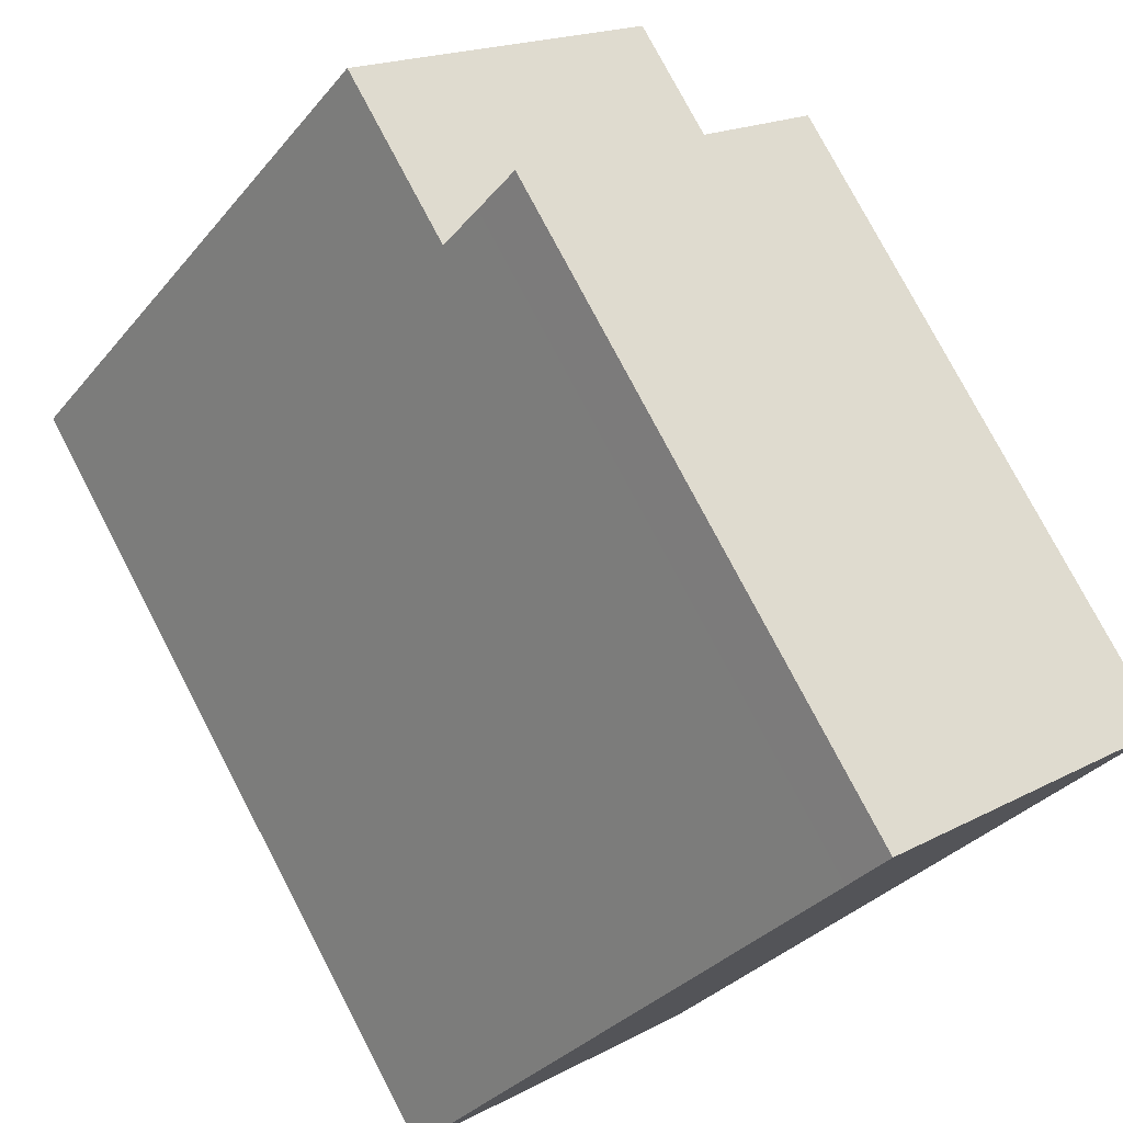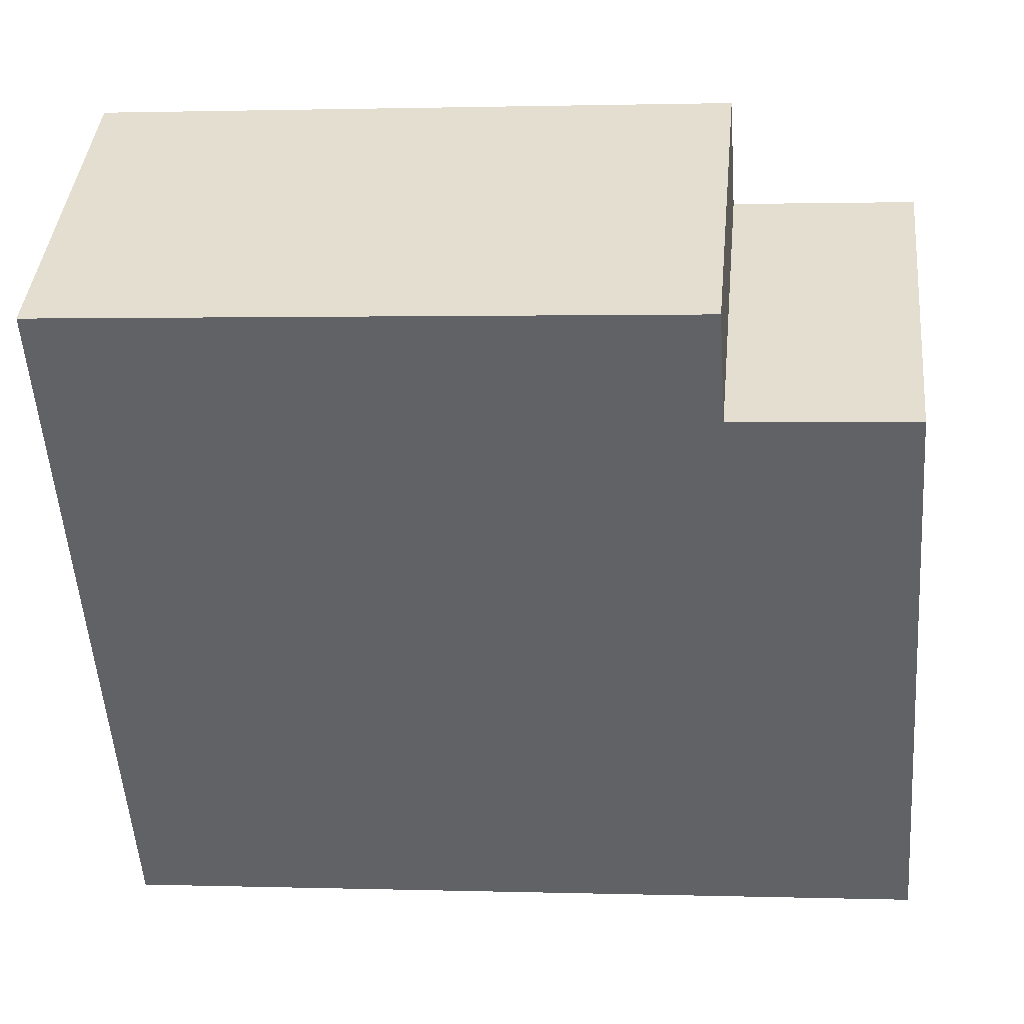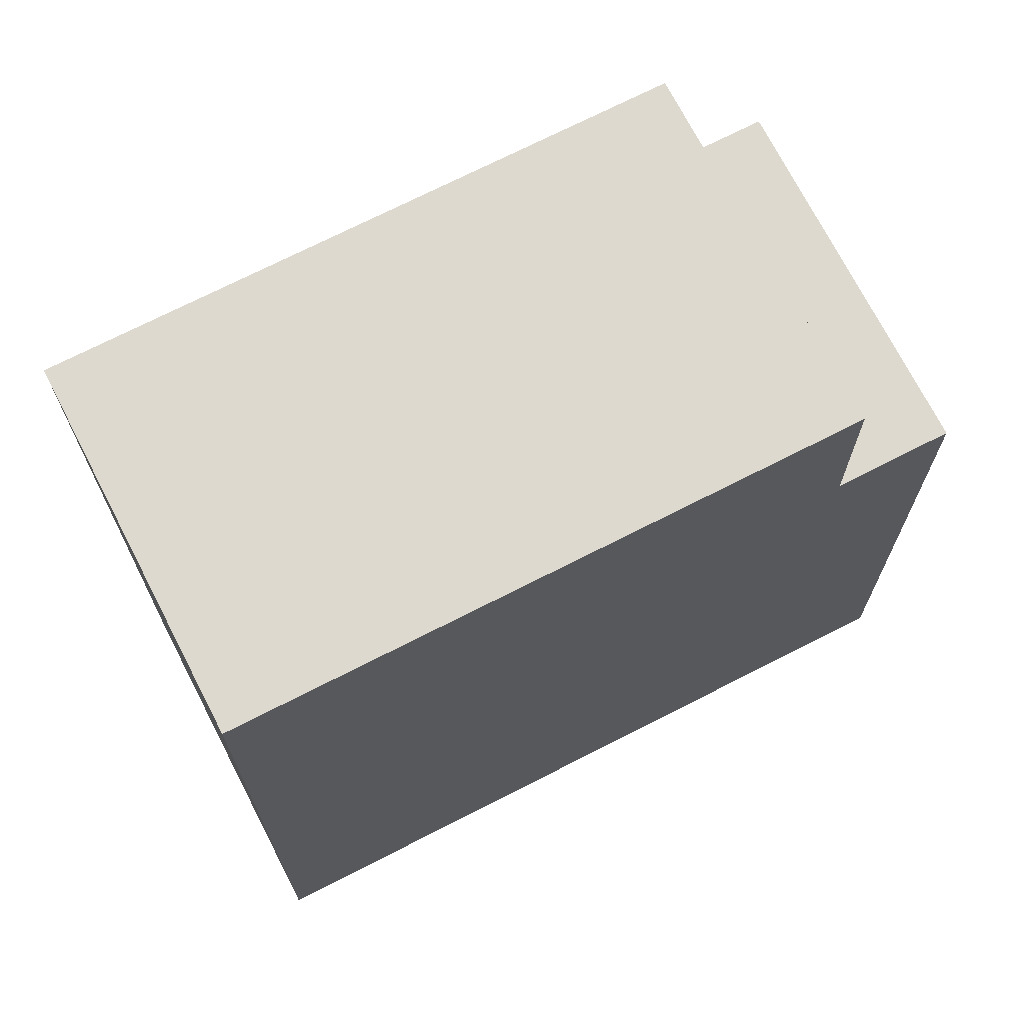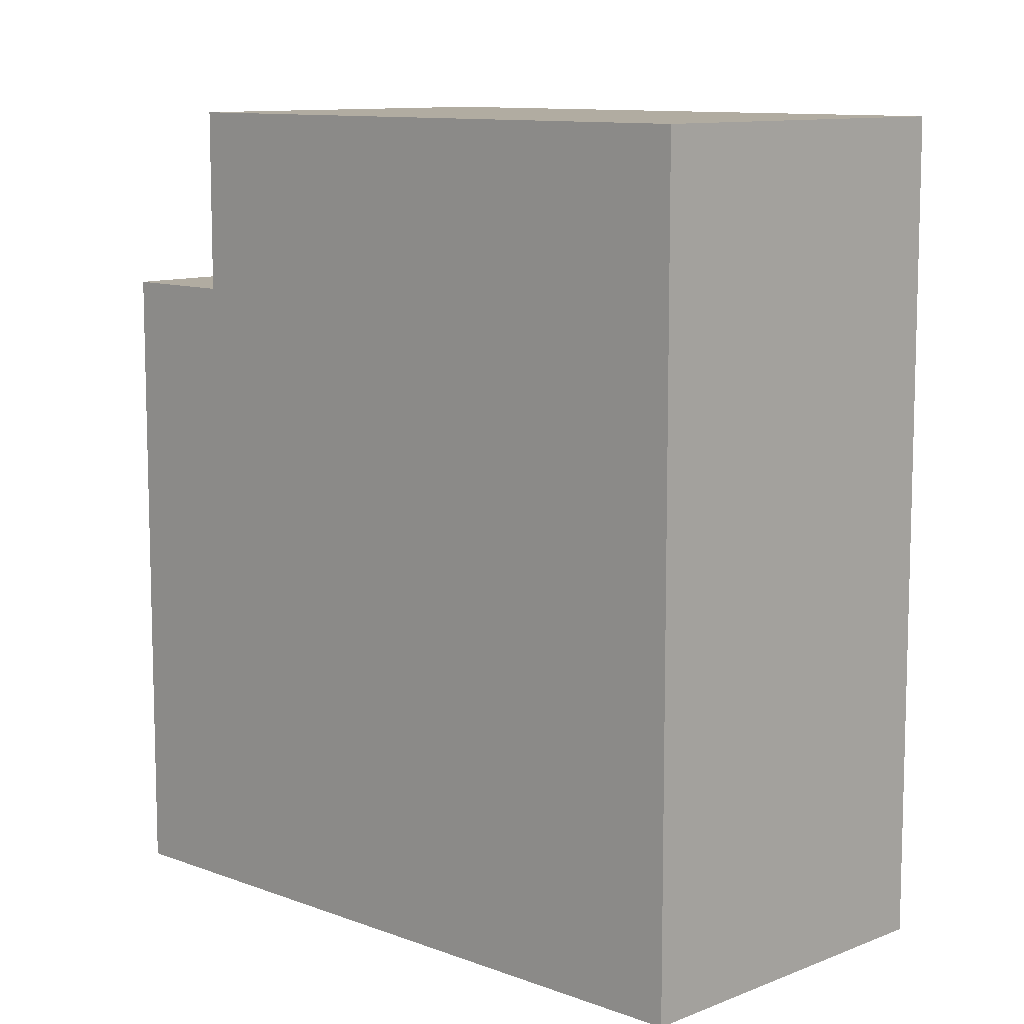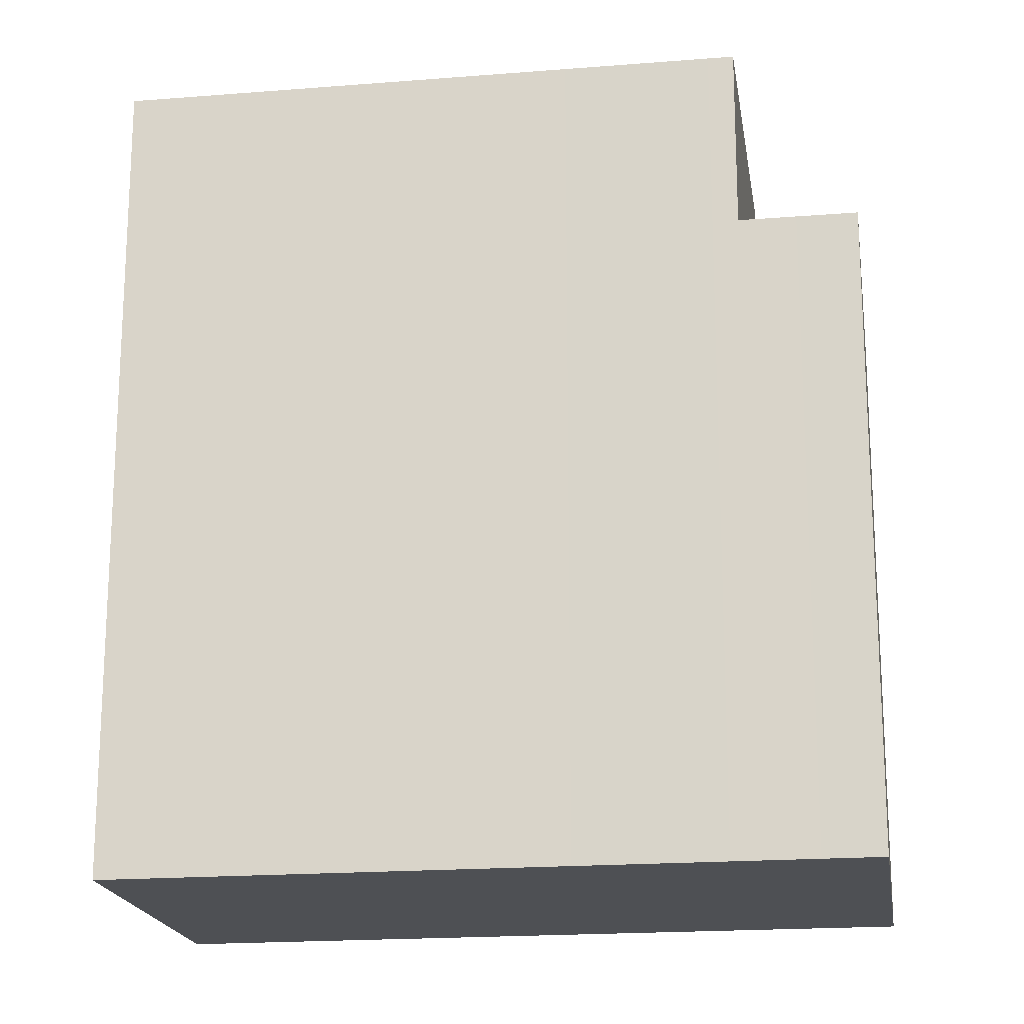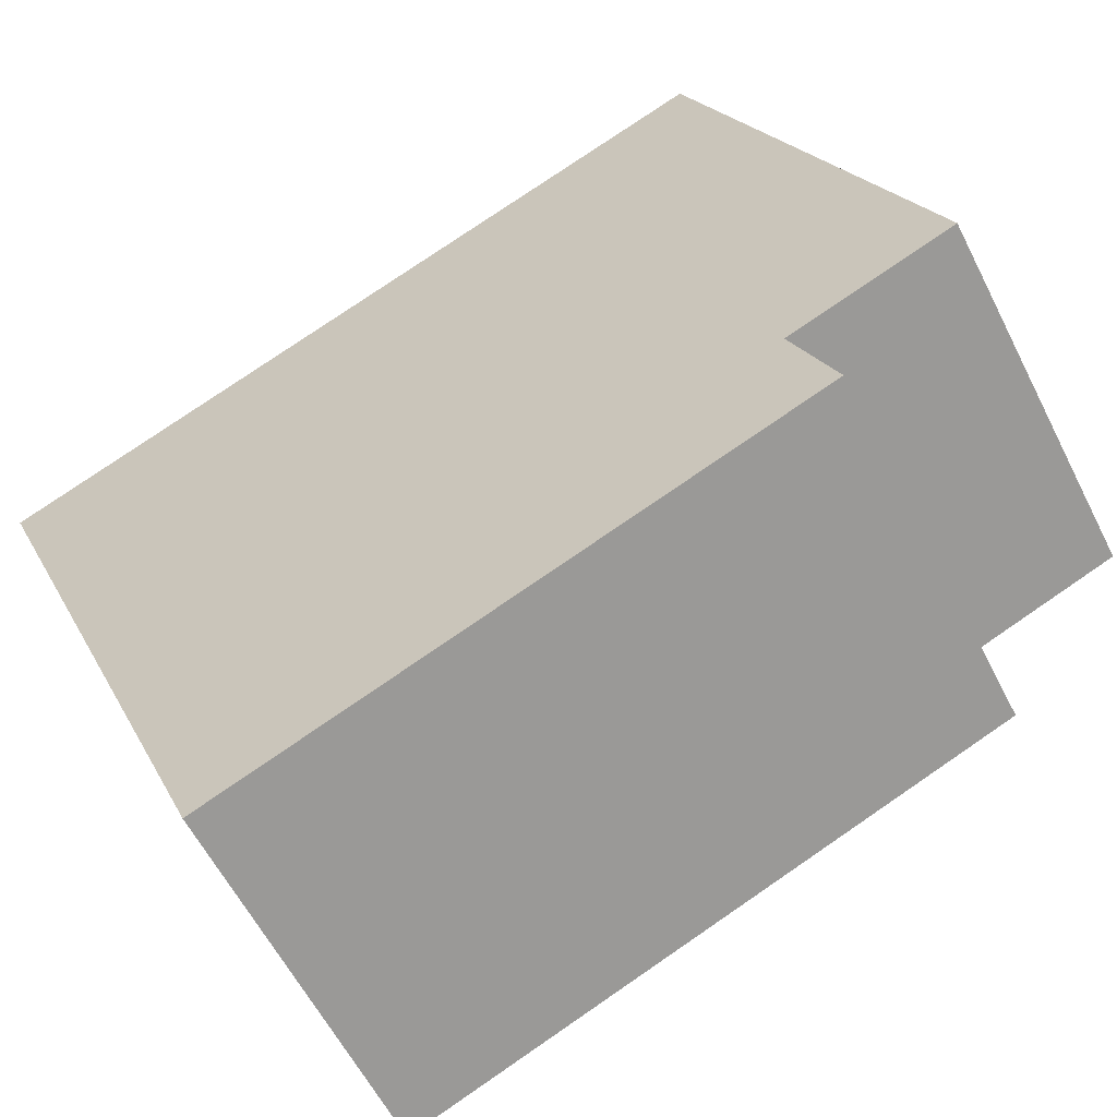
<metadata>
{"format":"obj","ext":"obj","renderer":"f3d","projection":"perspective","resolution":1024,"background":"white","views":[{"elev":77.3,"azim":-27.6,"up":"+Z"},{"elev":1.4,"azim":96.6,"up":"+Z"},{"elev":71.6,"azim":-79.9,"up":"+Y"},{"elev":10.2,"azim":171.4,"up":"+Y"},{"elev":-18.9,"azim":-44.1,"up":"+Y"},{"elev":78.1,"azim":55.6,"up":"+Z"}]}
</metadata>
<code>
v  8.354 11.88 11.01
v  7.678 -6.193e-16 10.11
v  8.354 -6.739e-16 11.01
v  7.678 11.88 10.11
v  5.737 15.26 -3.89
v  11.41 -2.199e-16 3.591
v  5.737 2.382e-16 -3.89
v  11.41 15.26 3.591
v  0 15.26 9.346e-16
v  5.505 2.569e-16 -4.196
v  0 0 0
v  5.505 15.26 -4.196
v  13.87 11.88 6.822
v  13.87 -4.177e-16 6.822
v  7.036 11.88 9.27
v  7.036 -5.676e-16 9.27
v  6.75 15.26 8.894
v  6.75 -5.446e-16 8.894
v  7.036 15.26 9.27
v  12.26 15.26 4.703
v  12.54 15.26 5.075
v  12.54 11.88 5.075
v  13.19 11.88 5.927
v  13.19 -3.629e-16 5.927
v  12.26 -2.88e-16 4.703
v  12.54 -3.108e-16 5.075
v  5.112 -4.124e-16 6.735
v  5.112 15.26 6.735
g defaultobject
f 1 2 3
f 2 1 4
f 5 6 7
f 6 5 8
f 9 10 11
f 10 9 12
f 13 3 14
f 3 13 1
f 4 15 2
f 16 17 18
f 17 16 2
f 17 2 15
f 17 15 19
f 20 6 8
f 6 20 21
f 6 21 22
f 6 22 23
f 6 23 24
f 6 24 25
f 25 24 26
f 4 22 15
f 22 4 1
f 22 1 23
f 23 1 13
f 23 14 24
f 14 23 13
f 2 14 3
f 14 2 24
f 24 2 16
f 24 16 26
f 26 16 18
f 26 18 25
f 25 18 27
f 25 27 6
f 6 27 7
f 7 27 11
f 7 11 10
f 17 27 18
f 27 17 28
f 21 15 22
f 15 21 19
f 28 12 9
f 12 28 17
f 12 17 19
f 12 19 5
f 5 19 21
f 5 21 8
f 8 21 20
f 28 11 27
f 11 28 9
f 12 7 10
f 7 12 5

</code>
